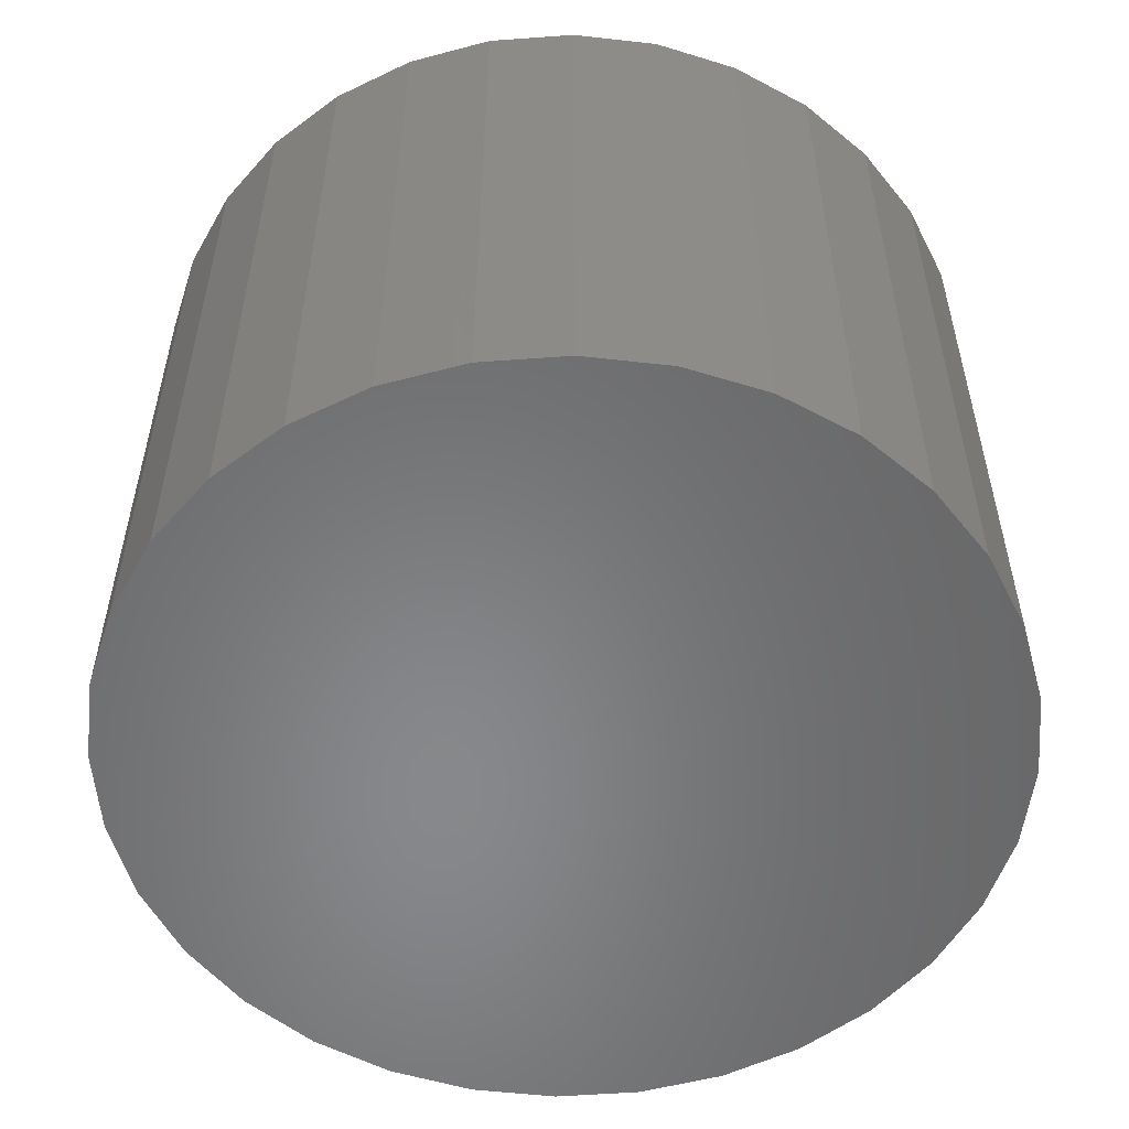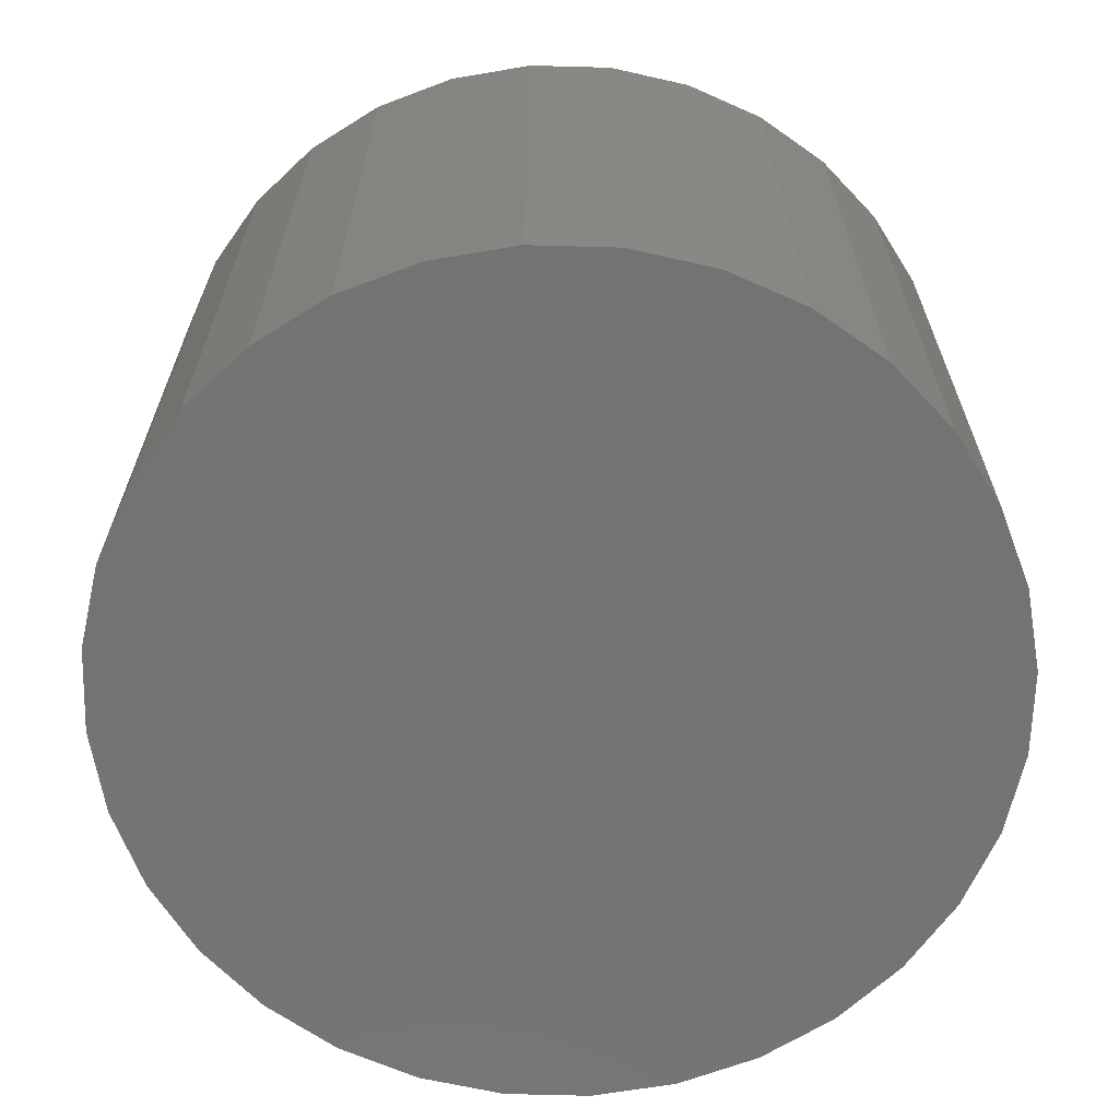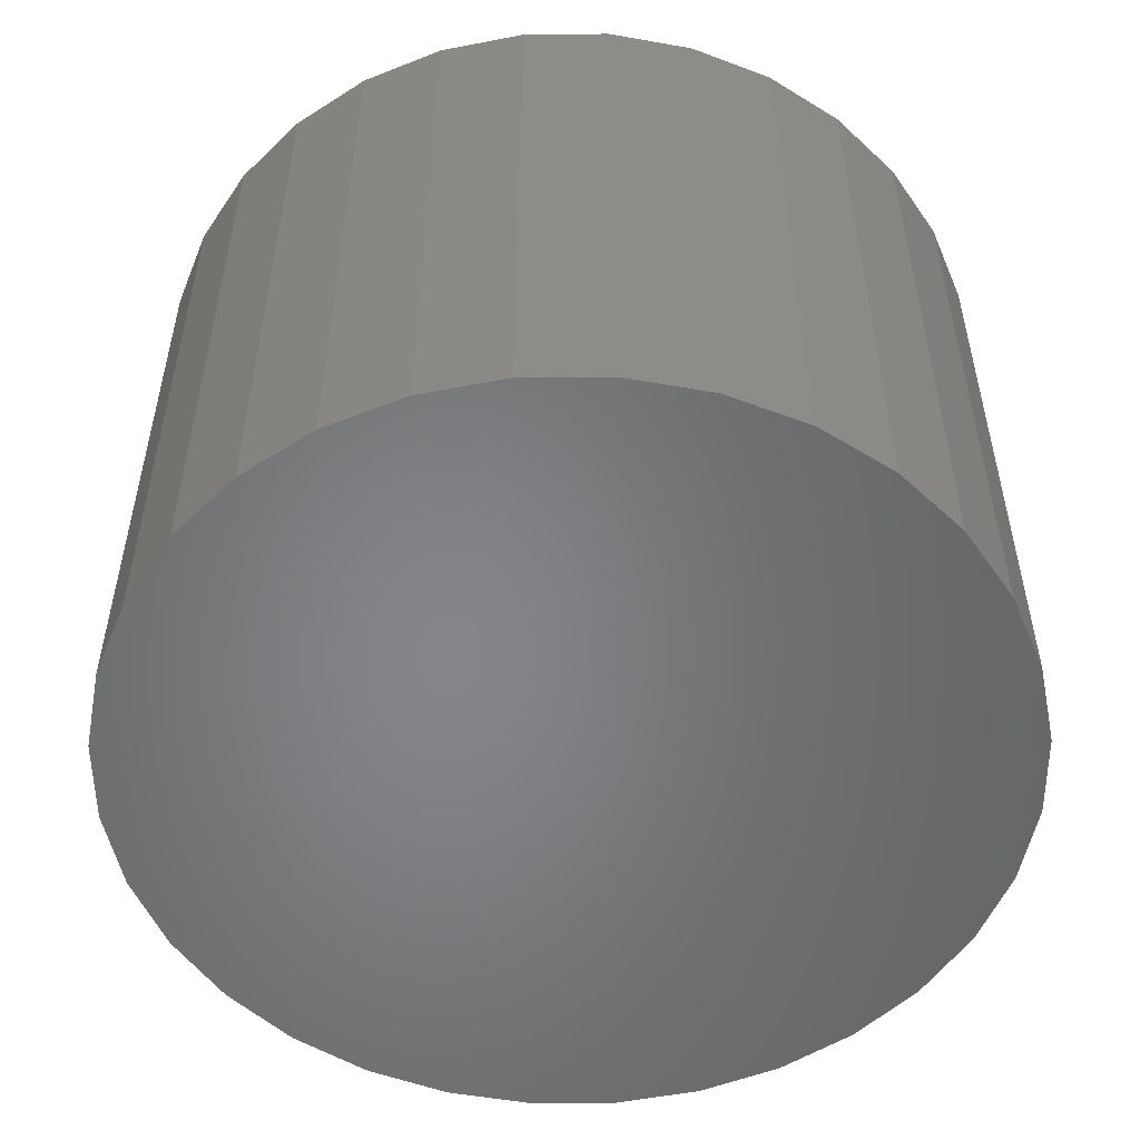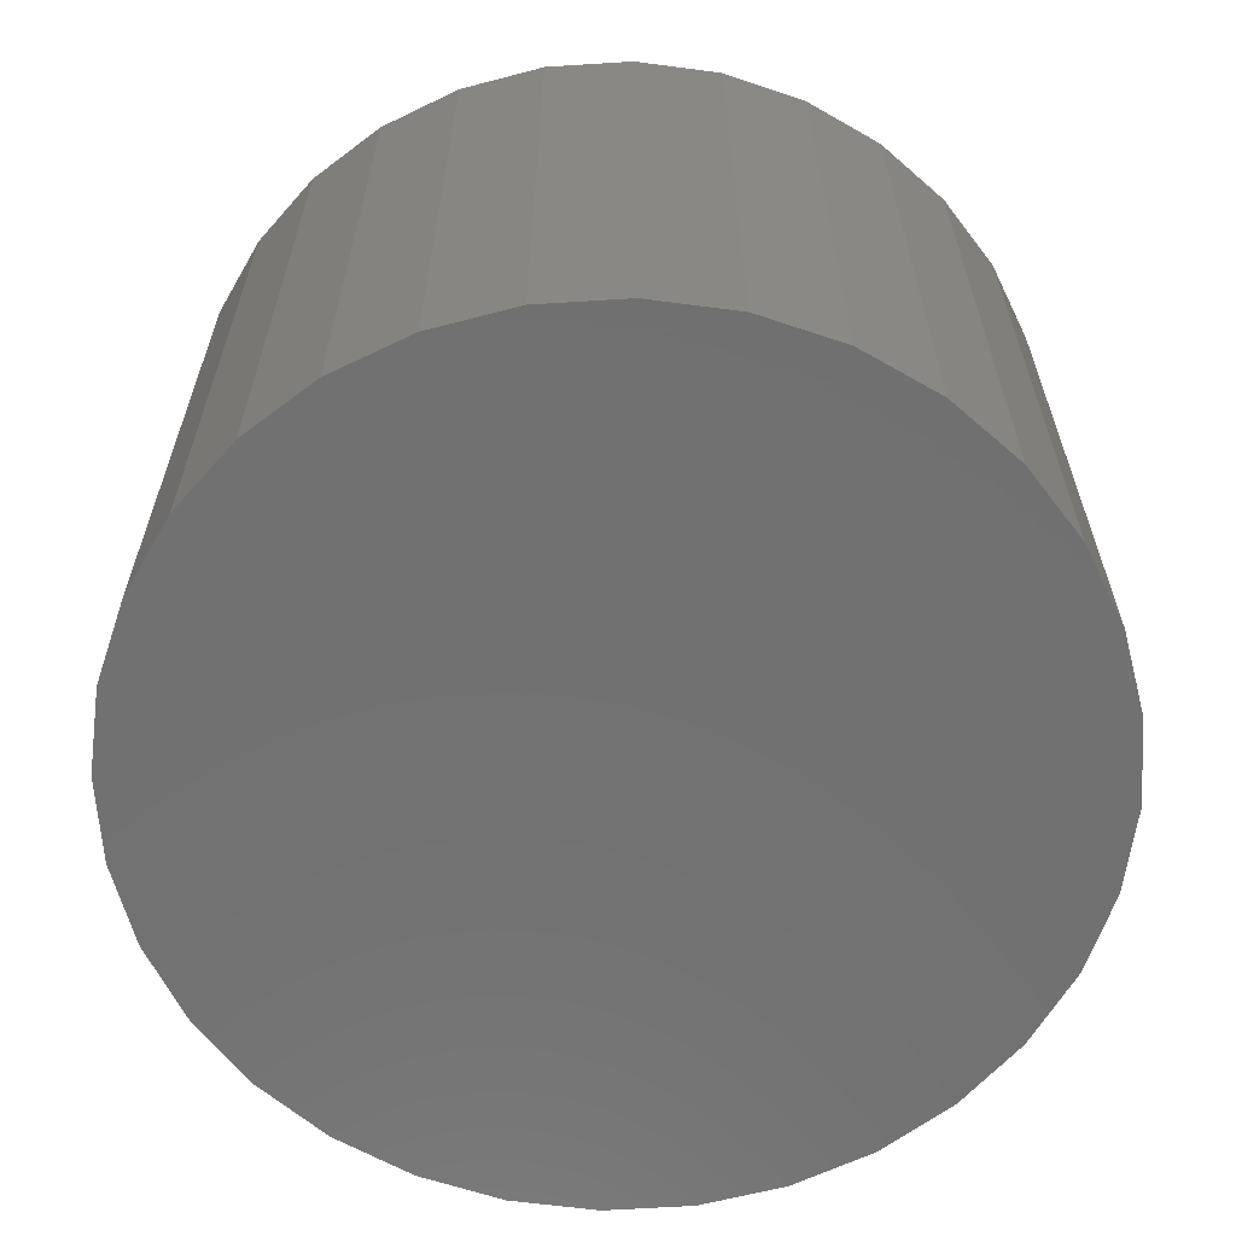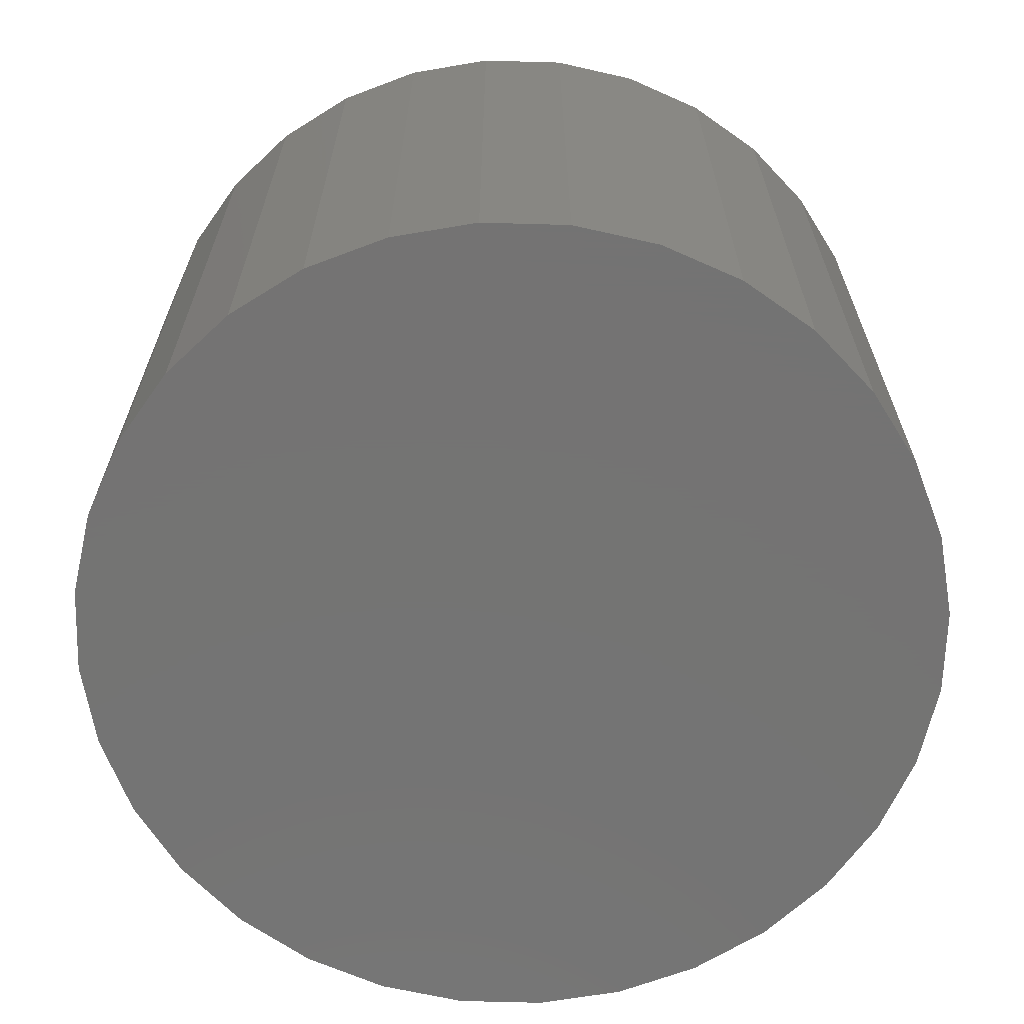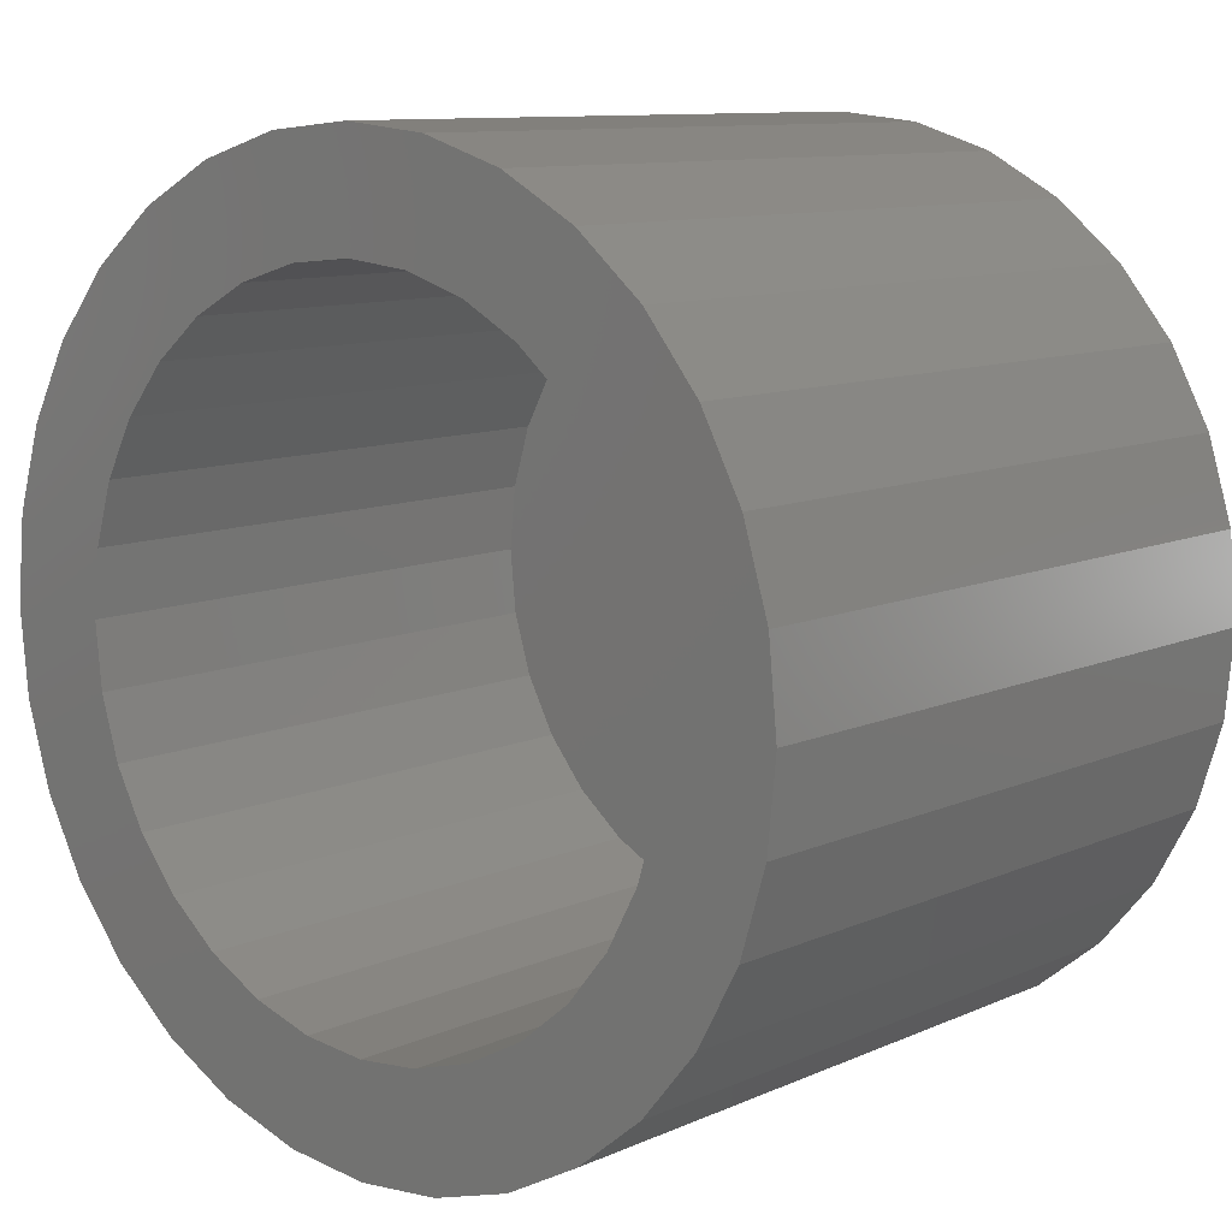
<metadata>
{"format":"stl","ext":"stl","renderer":"f3d","projection":"perspective","resolution":1024,"background":"white","views":[{"elev":-54.6,"azim":-158.7,"up":"+Y"},{"elev":-65.7,"azim":105.3,"up":"+Y"},{"elev":-53.1,"azim":51.1,"up":"+Y"},{"elev":-62.9,"azim":155.5,"up":"+Y"},{"elev":-65.9,"azim":4.0,"up":"+Y"},{"elev":10.3,"azim":-138.3,"up":"+Z"}]}
</metadata>
<code>
# stl→obj: 128 verts, 252 faces
v 0.008224 5.551e-17 -0.3363
v 0.07384 5.915e-17 -0.3299
v 0.2559 6.926e-17 -0.3706
v 0.1788 6.498e-17 -0.4118
v 0.09518 6.034e-17 -0.4372
v 0.008224 5.551e-17 -0.4457
v -0.07873 5.068e-17 -0.4372
v -0.1623 4.604e-17 -0.4118
v -0.2394 4.176e-17 -0.3706
v -0.05739 5.187e-17 -0.3299
v 0.008224 5.551e-17 0.3363
v -0.05739 5.187e-17 0.3299
v -0.2394 4.176e-17 0.3706
v -0.1623 4.604e-17 0.4118
v -0.07873 5.068e-17 0.4372
v 0.008224 5.551e-17 0.4457
v 0.09518 6.034e-17 0.4372
v 0.1788 6.498e-17 0.4118
v 0.2559 6.926e-17 0.3706
v 0.07384 5.915e-17 0.3299
v -0.2296 4.231e-17 0.2378
v -0.3624 3.494e-17 0.2476
v -0.1786 4.514e-17 0.2797
v -0.307 3.802e-17 0.3152
v -0.1205 4.837e-17 0.3107
v -0.3217 3.72e-17 0.06562
v -0.4289 3.124e-17 0.08696
v -0.3025 3.826e-17 0.1287
v -0.4036 3.265e-17 0.1706
v -0.2714 3.999e-17 0.1869
v -0.2714 3.999e-17 -0.1869
v -0.4036 3.265e-17 -0.1706
v -0.3025 3.826e-17 -0.1287
v -0.4289 3.124e-17 -0.08696
v -0.3217 3.72e-17 -0.06562
v -0.4375 3.077e-17 5.65e-17
v -0.3281 3.684e-17 3.641e-17
v -0.1205 4.837e-17 -0.3107
v -0.307 3.802e-17 -0.3152
v -0.1786 4.514e-17 -0.2797
v -0.3624 3.494e-17 -0.2476
v -0.2296 4.231e-17 -0.2378
v 0.2461 6.871e-17 0.2378
v 0.1951 6.588e-17 0.2797
v 0.3788 7.608e-17 0.2476
v 0.1369 6.266e-17 0.3107
v 0.3234 7.301e-17 0.3152
v 0.3381 7.382e-17 0.06562
v 0.319 7.276e-17 0.1287
v 0.4454 7.978e-17 0.08696
v 0.2879 7.104e-17 0.1869
v 0.42 7.837e-17 0.1706
v 0.2879 7.104e-17 -0.1869
v 0.319 7.276e-17 -0.1287
v 0.42 7.837e-17 -0.1706
v 0.3381 7.382e-17 -0.06562
v 0.4454 7.978e-17 -0.08696
v 0.3446 7.418e-17 -4.597e-17
v 0.4539 8.025e-17 -5.267e-17
v 0.1369 6.266e-17 -0.3107
v 0.1951 6.588e-17 -0.2797
v 0.3234 7.301e-17 -0.3152
v 0.2461 6.871e-17 -0.2378
v 0.3788 7.608e-17 -0.2476
v 0.07384 -0.5391 -0.3299
v 0.1369 -0.5391 -0.3107
v 0.1951 -0.5391 -0.2797
v 0.2461 -0.5391 -0.2378
v 0.2879 -0.5391 -0.1869
v 0.319 -0.5391 -0.1287
v 0.3381 -0.5391 -0.06562
v 0.3446 -0.5391 -4.597e-17
v 0.008224 -0.5391 -0.3363
v -0.05739 -0.5391 -0.3299
v -0.1205 -0.5391 -0.3107
v -0.1786 -0.5391 -0.2797
v -0.2296 -0.5391 -0.2378
v -0.2714 -0.5391 -0.1869
v -0.3025 -0.5391 -0.1287
v -0.3217 -0.5391 -0.06562
v -0.3281 -0.5391 3.641e-17
v -0.05739 -0.5391 0.3299
v -0.1205 -0.5391 0.3107
v -0.1786 -0.5391 0.2797
v -0.2296 -0.5391 0.2378
v -0.2714 -0.5391 0.1869
v -0.3025 -0.5391 0.1287
v -0.3217 -0.5391 0.06562
v 0.008224 -0.5391 0.3363
v 0.07384 -0.5391 0.3299
v 0.1369 -0.5391 0.3107
v 0.1951 -0.5391 0.2797
v 0.2461 -0.5391 0.2378
v 0.2879 -0.5391 0.1869
v 0.319 -0.5391 0.1287
v 0.3381 -0.5391 0.06562
v 0.4539 -0.6484 -5.267e-17
v 0.4454 -0.6484 -0.08696
v 0.42 -0.6484 -0.1706
v 0.3788 -0.6484 -0.2476
v 0.3234 -0.6484 -0.3152
v 0.2559 -0.6484 -0.3706
v 0.1788 -0.6484 -0.4118
v 0.09518 -0.6484 -0.4372
v 0.008224 -0.6484 -0.4457
v -0.07873 -0.6484 -0.4372
v -0.1623 -0.6484 -0.4118
v -0.2394 -0.6484 -0.3706
v -0.307 -0.6484 -0.3152
v -0.3624 -0.6484 -0.2476
v -0.4036 -0.6484 -0.1706
v -0.4289 -0.6484 -0.08696
v -0.4375 -0.6484 5.65e-17
v -0.4289 -0.6484 0.08696
v -0.4036 -0.6484 0.1706
v -0.3624 -0.6484 0.2476
v -0.307 -0.6484 0.3152
v -0.2394 -0.6484 0.3706
v -0.1623 -0.6484 0.4118
v -0.07873 -0.6484 0.4372
v 0.008224 -0.6484 0.4457
v 0.09518 -0.6484 0.4372
v 0.1788 -0.6484 0.4118
v 0.2559 -0.6484 0.3706
v 0.3234 -0.6484 0.3152
v 0.3788 -0.6484 0.2476
v 0.42 -0.6484 0.1706
v 0.4454 -0.6484 0.08696
f 1 2 3
f 1 3 4
f 1 4 5
f 1 5 6
f 1 6 7
f 1 7 8
f 1 8 9
f 1 9 10
f 11 12 13
f 11 13 14
f 11 14 15
f 11 15 16
f 11 16 17
f 11 17 18
f 11 18 19
f 11 19 20
f 21 22 23
f 23 22 24
f 23 24 25
f 25 24 13
f 25 13 12
f 26 27 28
f 28 27 29
f 28 29 30
f 30 29 22
f 30 22 21
f 31 32 33
f 33 32 34
f 33 34 35
f 35 34 36
f 35 36 37
f 37 36 27
f 37 27 26
f 38 39 40
f 40 39 41
f 40 41 42
f 42 41 32
f 42 32 31
f 9 39 10
f 10 39 38
f 43 44 45
f 45 44 46
f 45 46 47
f 47 46 20
f 47 20 19
f 48 49 50
f 50 49 51
f 50 51 52
f 52 51 43
f 52 43 45
f 53 54 55
f 55 54 56
f 55 56 57
f 57 56 58
f 57 58 59
f 59 58 48
f 59 48 50
f 60 61 62
f 62 61 63
f 62 63 64
f 64 63 53
f 64 53 55
f 2 60 3
f 3 60 62
f 1 65 2
f 2 65 66
f 2 66 60
f 60 66 67
f 60 67 61
f 61 67 68
f 61 68 63
f 63 68 69
f 63 69 53
f 53 69 70
f 53 70 54
f 54 70 71
f 54 71 56
f 56 71 72
f 56 72 58
f 65 1 73
f 73 1 10
f 73 10 74
f 74 10 38
f 74 38 75
f 75 38 40
f 75 40 76
f 76 40 42
f 76 42 77
f 77 42 31
f 77 31 78
f 78 31 33
f 78 33 79
f 79 33 35
f 79 35 80
f 80 35 37
f 80 37 81
f 11 82 12
f 12 82 83
f 12 83 25
f 25 83 84
f 25 84 23
f 23 84 85
f 23 85 21
f 21 85 86
f 21 86 30
f 30 86 87
f 30 87 28
f 28 87 88
f 28 88 26
f 26 88 81
f 26 81 37
f 82 11 89
f 89 11 20
f 89 20 90
f 90 20 46
f 90 46 91
f 91 46 44
f 91 44 92
f 92 44 43
f 92 43 93
f 93 43 51
f 93 51 94
f 94 51 49
f 94 49 95
f 95 49 48
f 95 48 96
f 96 48 58
f 96 58 72
f 59 97 57
f 57 97 98
f 57 98 55
f 55 98 99
f 55 99 64
f 64 99 100
f 64 100 62
f 62 100 101
f 62 101 3
f 3 101 102
f 3 102 4
f 4 102 103
f 4 103 5
f 5 103 104
f 5 104 6
f 6 104 105
f 6 105 7
f 7 105 106
f 7 106 8
f 8 106 107
f 8 107 9
f 9 107 108
f 9 108 39
f 39 108 109
f 39 109 41
f 41 109 110
f 41 110 32
f 32 110 111
f 32 111 34
f 34 111 112
f 34 112 36
f 36 112 113
f 36 113 27
f 27 113 114
f 27 114 29
f 29 114 115
f 29 115 22
f 22 115 116
f 22 116 24
f 24 116 117
f 24 117 13
f 13 117 118
f 13 118 14
f 14 118 119
f 14 119 15
f 15 119 120
f 15 120 16
f 16 120 121
f 16 121 17
f 17 121 122
f 17 122 18
f 18 122 123
f 18 123 19
f 19 123 124
f 19 124 47
f 47 124 125
f 47 125 45
f 45 125 126
f 45 126 52
f 52 126 127
f 52 127 50
f 50 127 128
f 50 128 59
f 59 128 97
f 120 122 121
f 122 120 123
f 123 120 119
f 123 119 124
f 124 119 118
f 124 118 125
f 125 118 117
f 125 117 126
f 126 117 116
f 126 116 127
f 127 116 115
f 127 115 128
f 128 115 114
f 128 114 97
f 97 114 113
f 97 113 98
f 98 113 112
f 98 112 99
f 99 112 111
f 99 111 100
f 100 111 110
f 100 110 101
f 101 110 109
f 101 109 102
f 102 109 108
f 102 108 103
f 103 108 107
f 103 107 104
f 104 107 106
f 104 106 105
f 71 96 72
f 81 88 80
f 80 88 87
f 80 87 79
f 79 87 86
f 79 86 78
f 78 86 85
f 78 85 77
f 77 85 84
f 77 84 76
f 76 84 83
f 76 83 75
f 75 83 82
f 75 82 74
f 74 82 89
f 74 89 73
f 73 89 90
f 73 90 65
f 65 90 91
f 65 91 66
f 66 91 92
f 66 92 67
f 67 92 93
f 67 93 68
f 68 93 94
f 68 94 69
f 69 94 95
f 69 95 70
f 70 95 96
f 70 96 71

</code>
